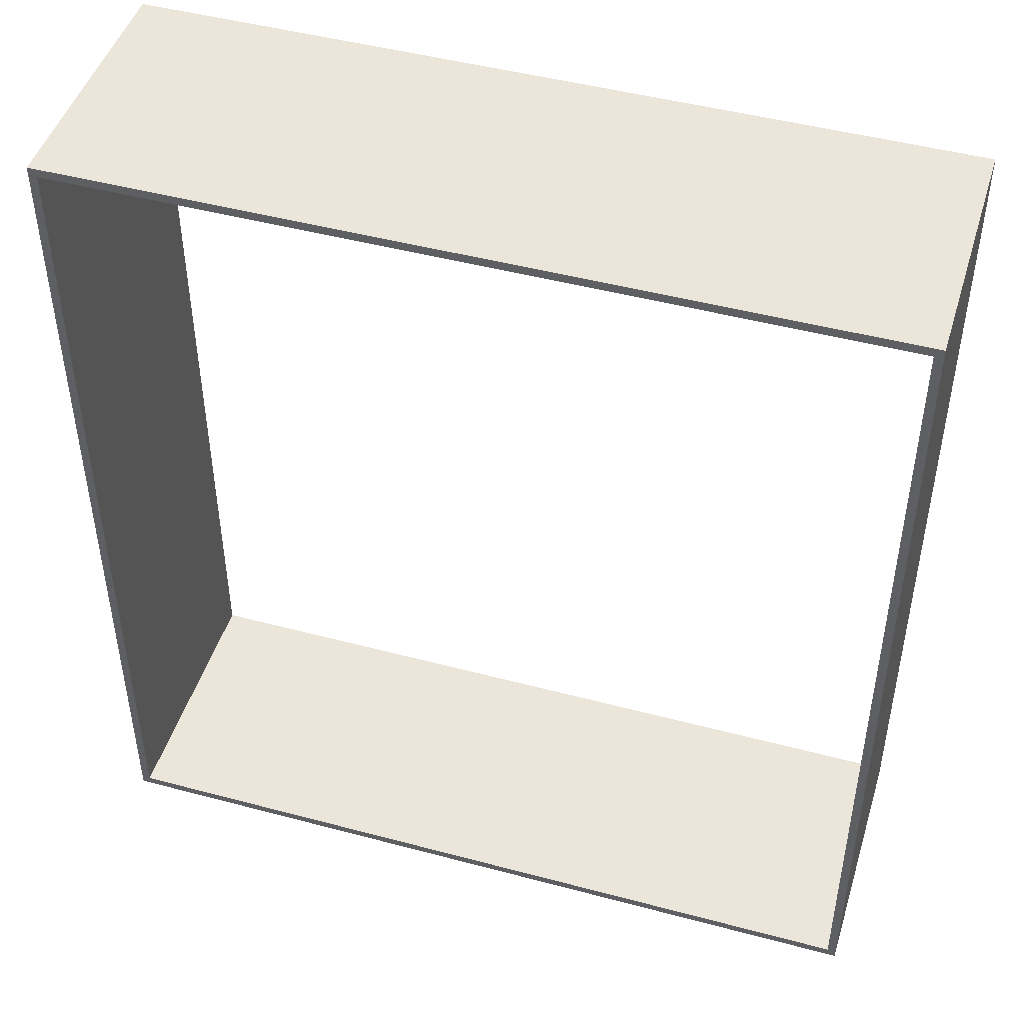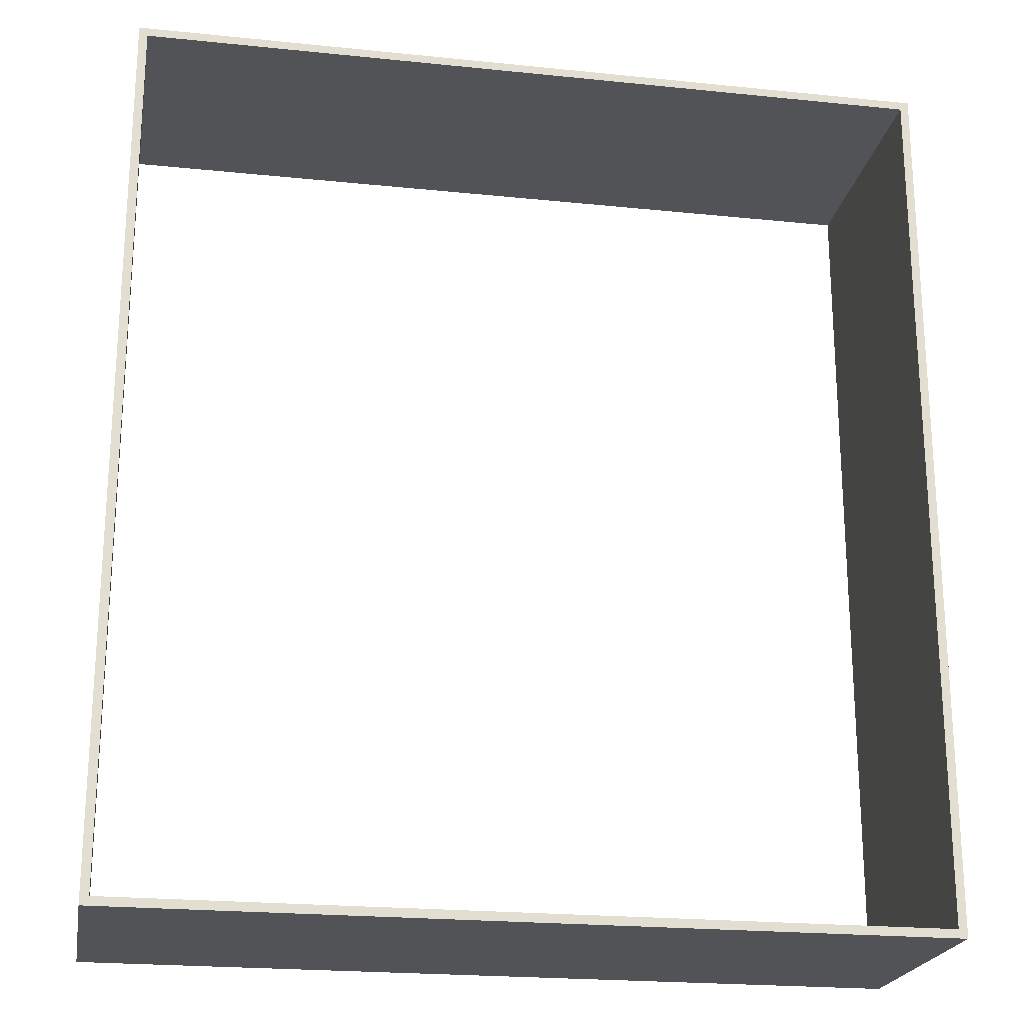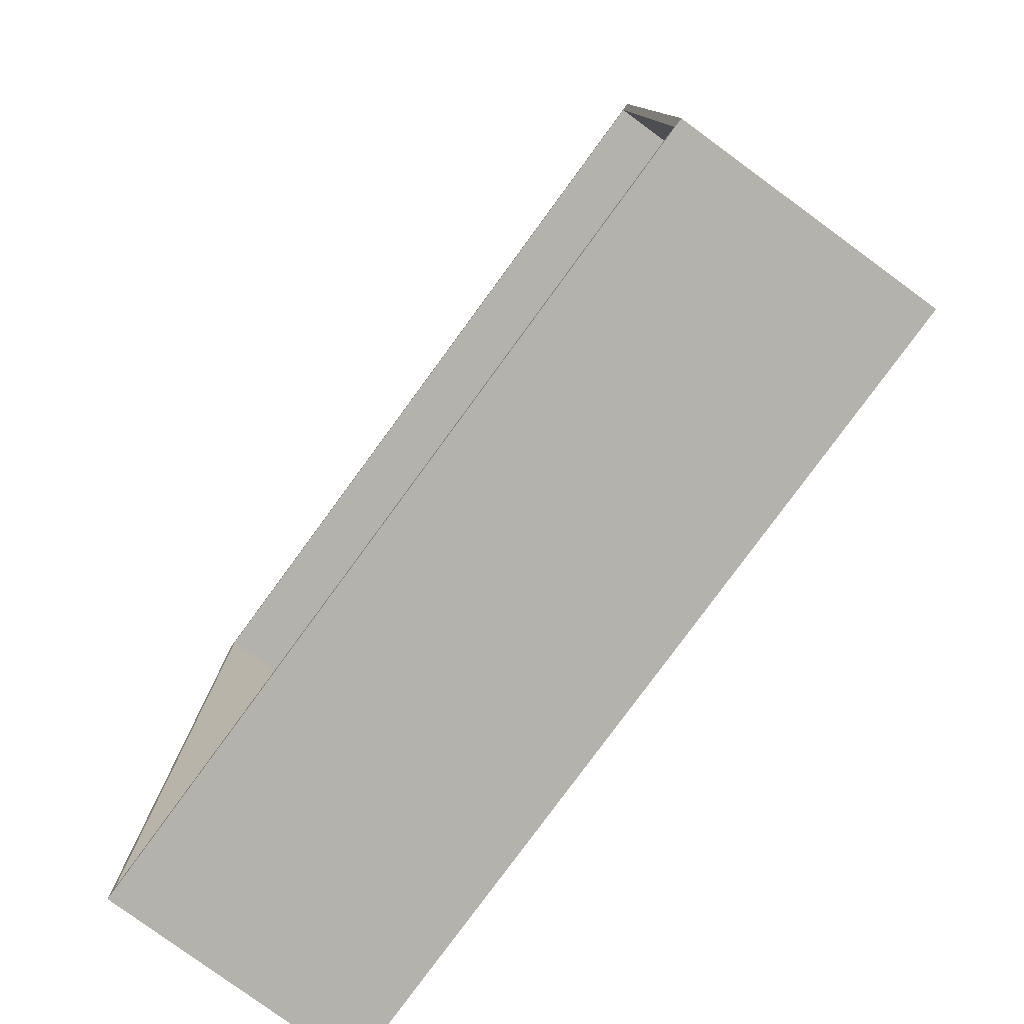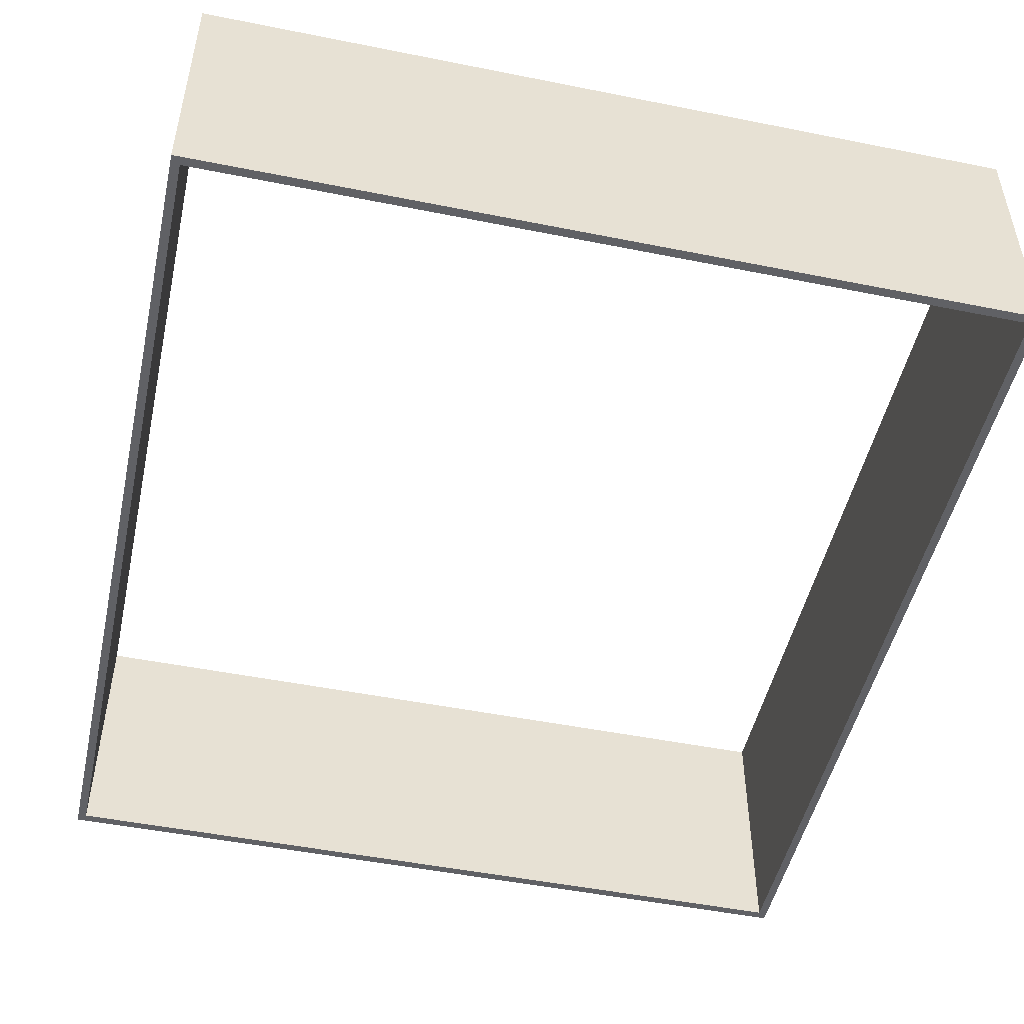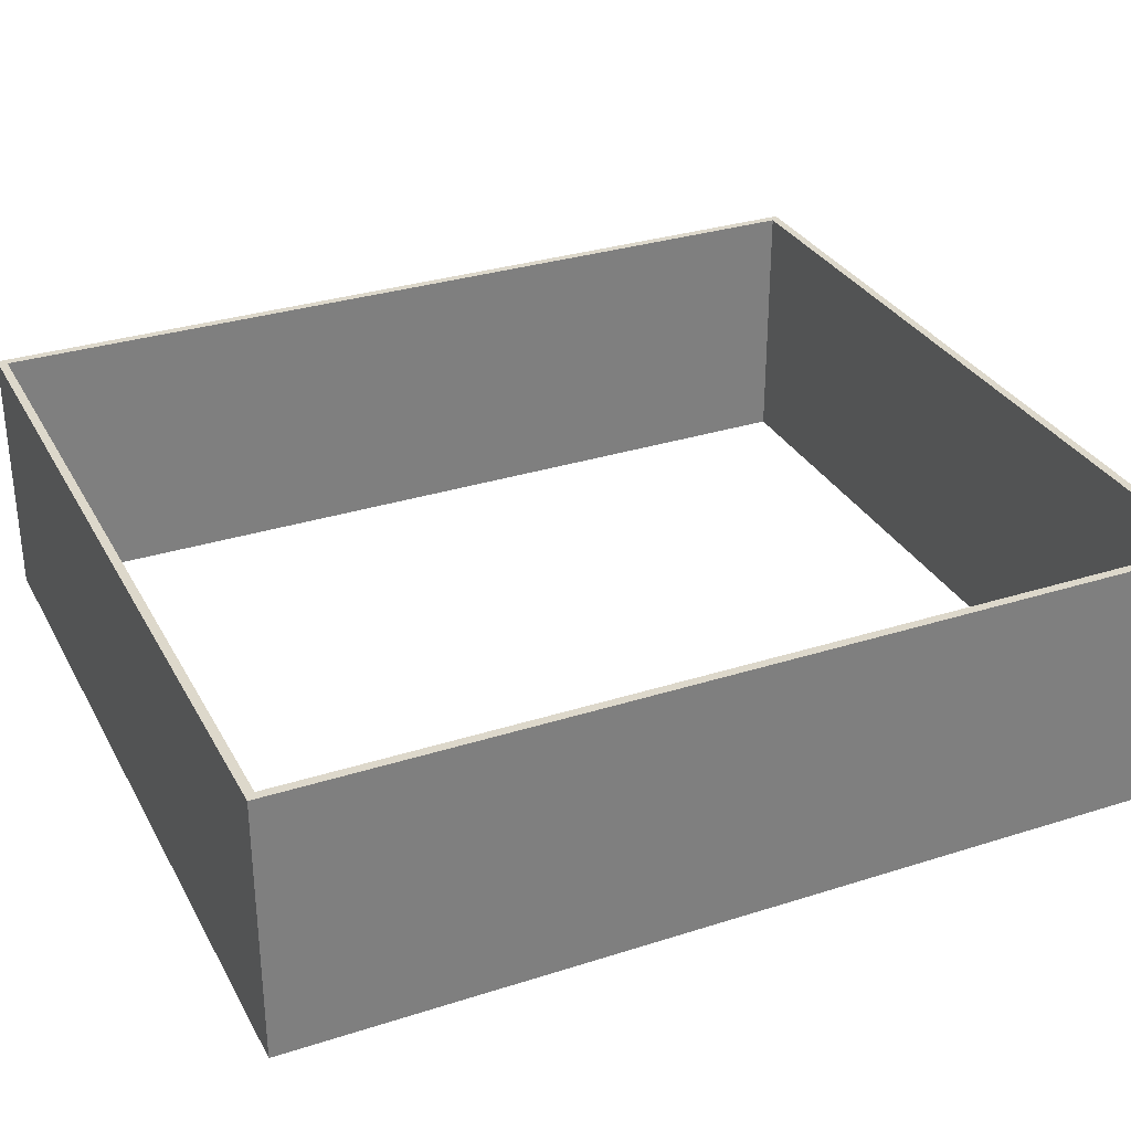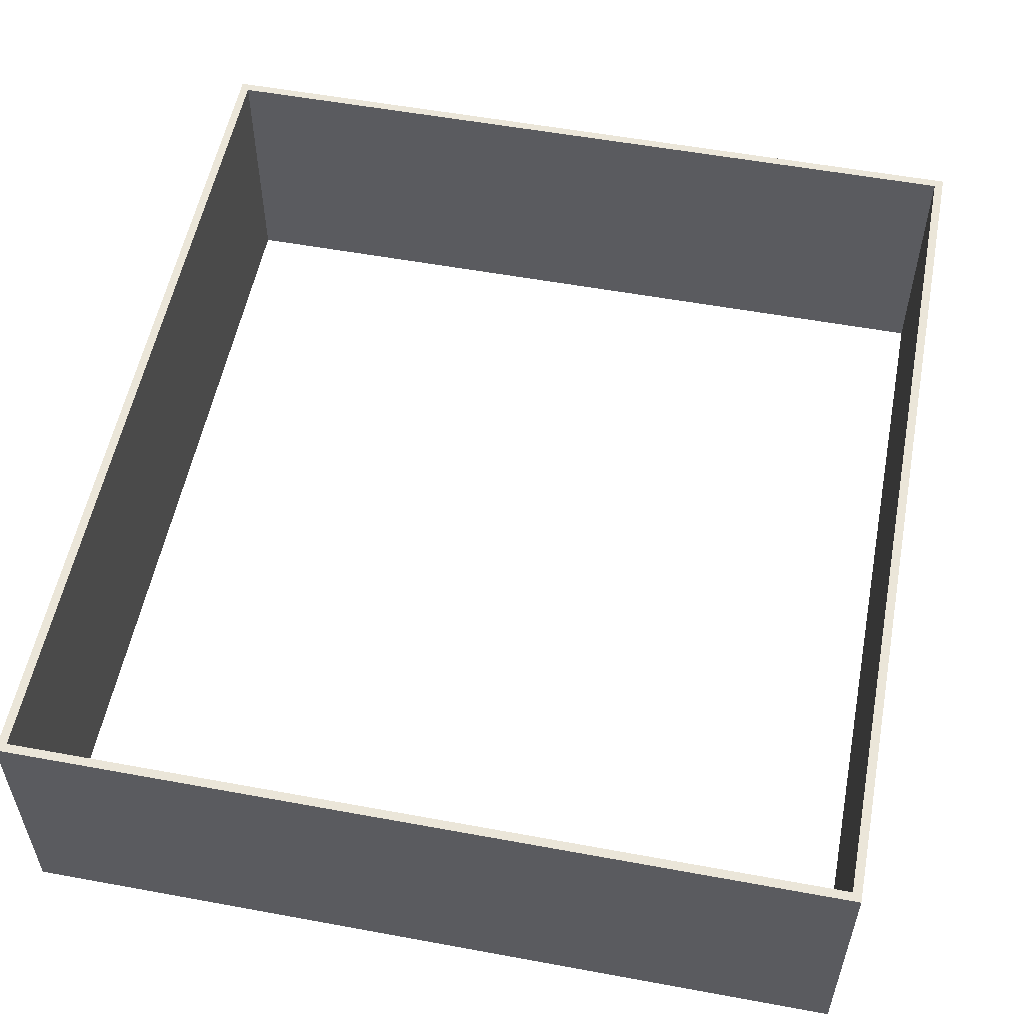
<metadata>
{"format":"obj","ext":"obj","renderer":"f3d","projection":"perspective","resolution":1024,"background":"white","views":[{"elev":46.8,"azim":16.9,"up":"+Z"},{"elev":-21.8,"azim":169.8,"up":"+Z"},{"elev":-79.4,"azim":53.8,"up":"+Z"},{"elev":-49.3,"azim":-12.5,"up":"+Y"},{"elev":31.3,"azim":-114.4,"up":"+Y"},{"elev":55.1,"azim":-169.0,"up":"+Y"}]}
</metadata>
<code>
g Walls
v -4610 0 5095
v -4610 0 -5095
v -4610 3000 -5095
v -4610 3000 5095
v 4610 0 5095
v 4610 3000 5095
v 4610 0 -5095
v 4610 3000 -5095
v 4710 0 5195
v 4710 0 -5195
v 4710 3000 -5195
v 4710 3000 5195
v -4710 0 5195
v -4710 3000 5195
v -4710 0 -5195
v -4710 3000 -5195
f 1 2 4
f 4 2 3
f 5 1 6
f 6 1 4
f 7 5 8
f 8 5 6
f 2 7 3
f 3 7 8
f 9 10 12
f 12 10 11
f 13 9 14
f 14 9 12
f 15 13 16
f 16 13 14
f 10 15 11
f 11 15 16
f 8 16 3
f 3 16 14
f 3 14 4
f 4 14 6
f 6 14 12
f 6 12 11
f 16 8 11
f 11 8 6
f 2 10 7
f 7 10 9
f 7 9 5
f 5 9 13
f 5 13 1
f 1 13 2
f 2 13 15
f 2 15 10

</code>
